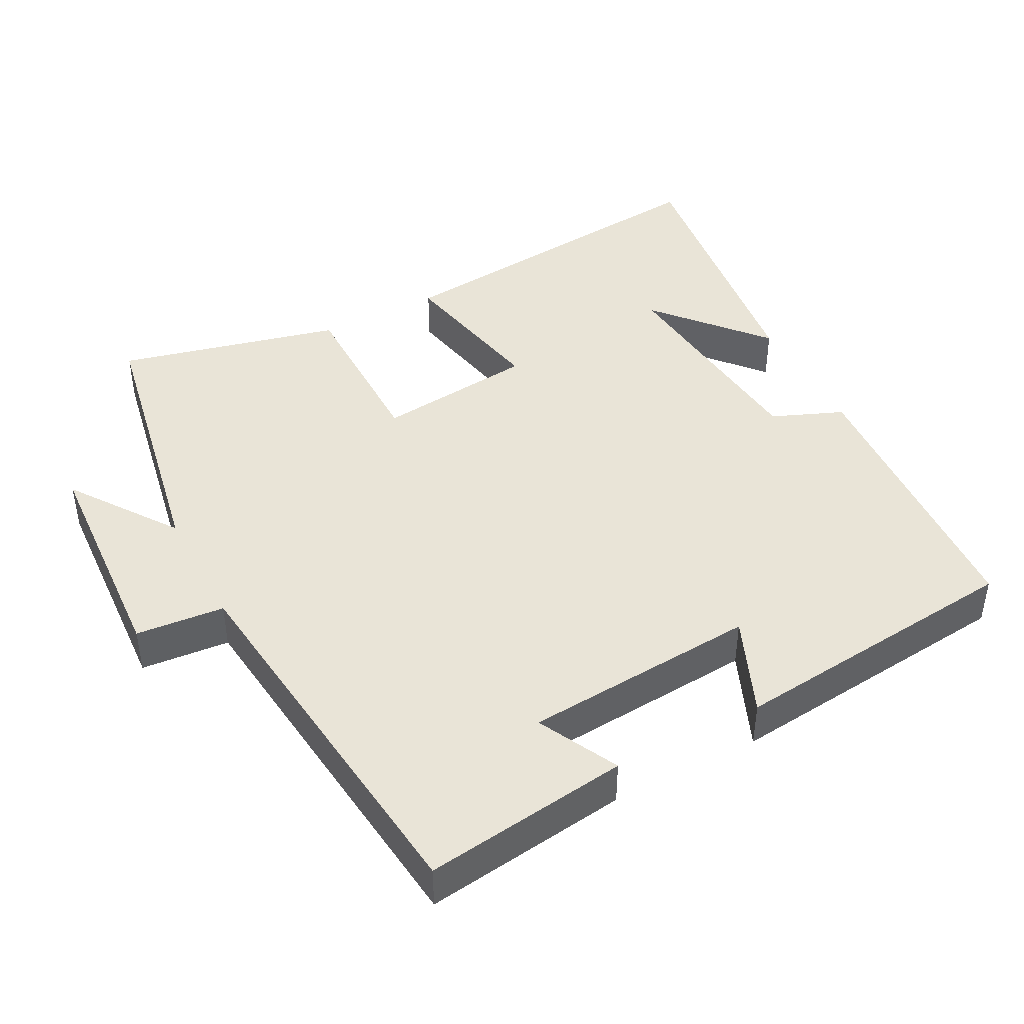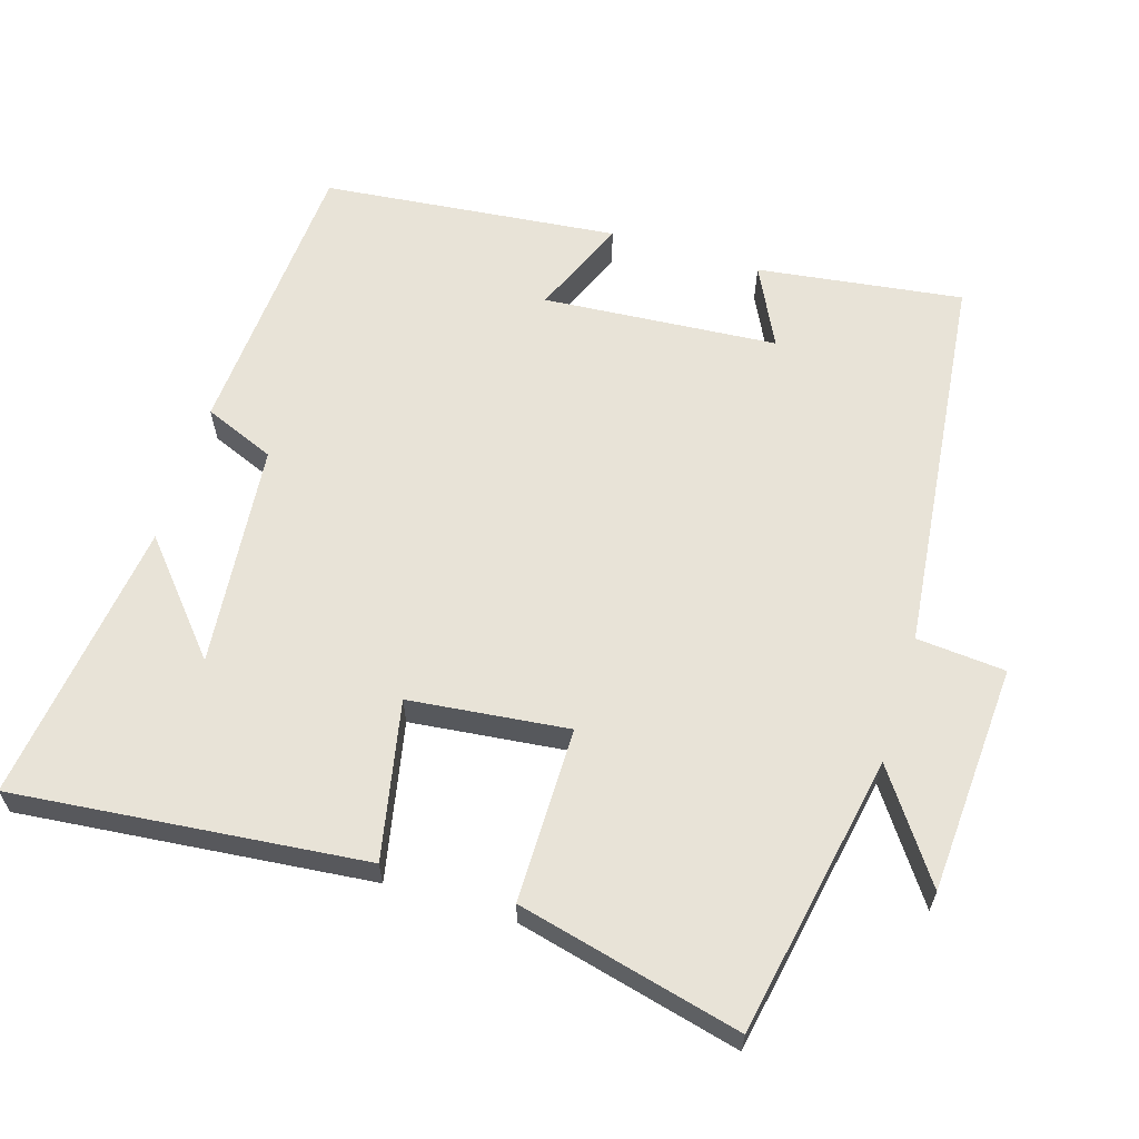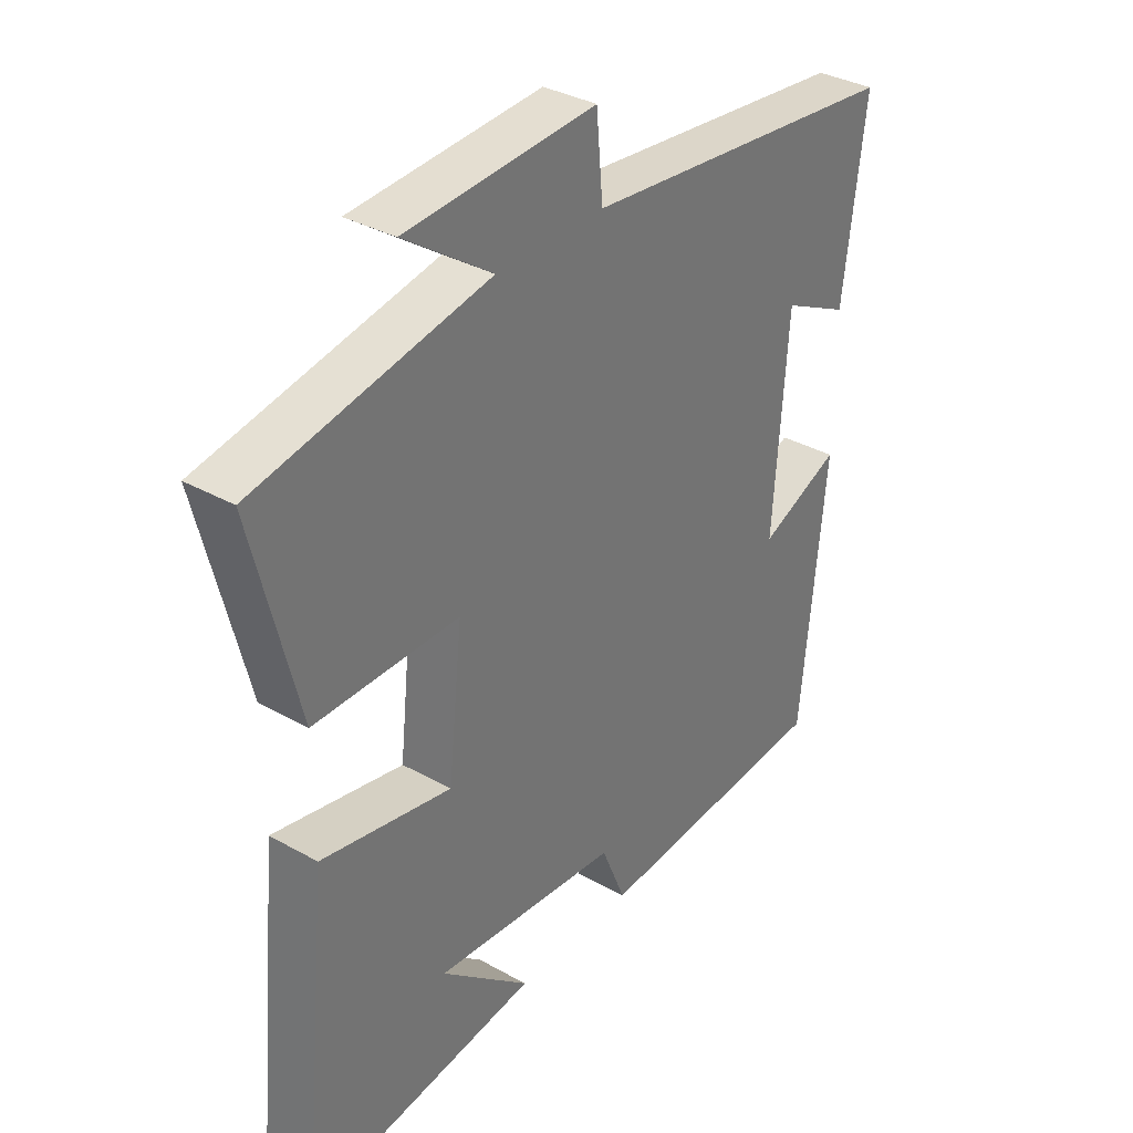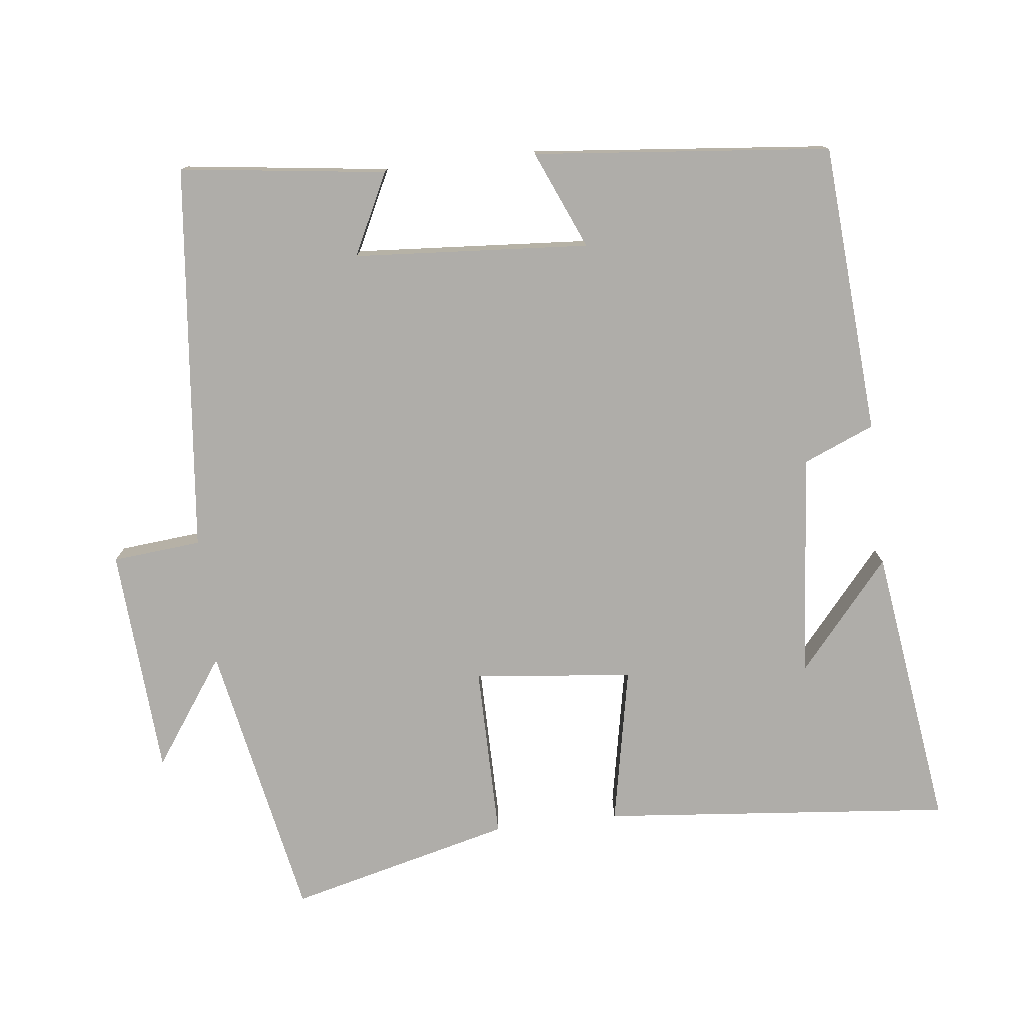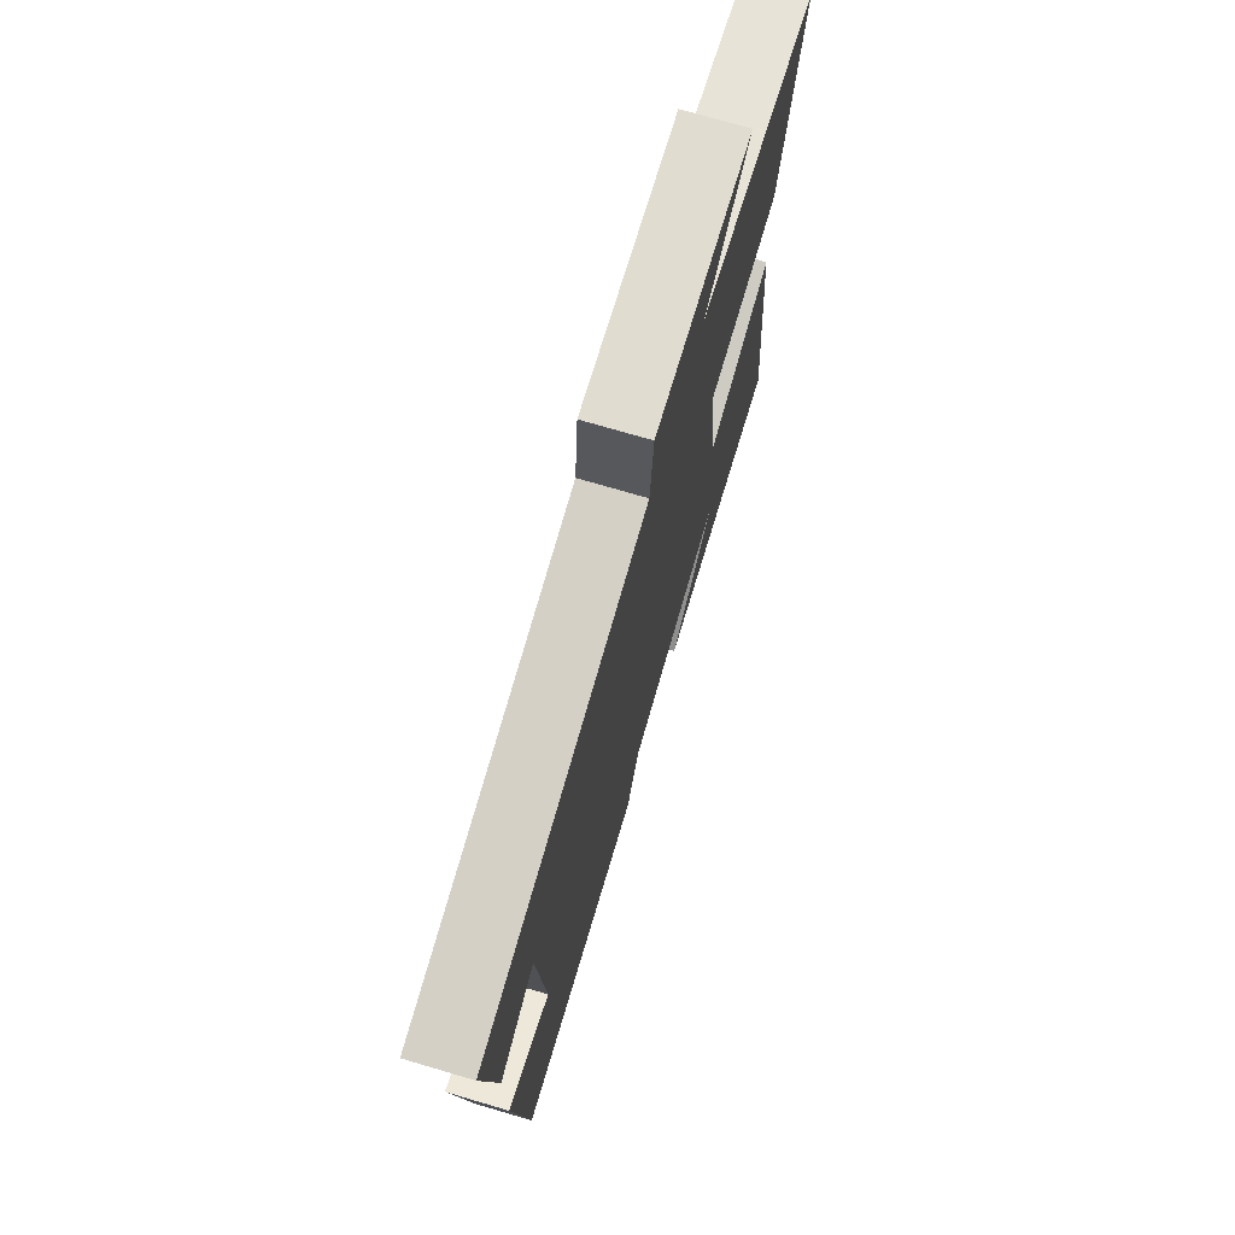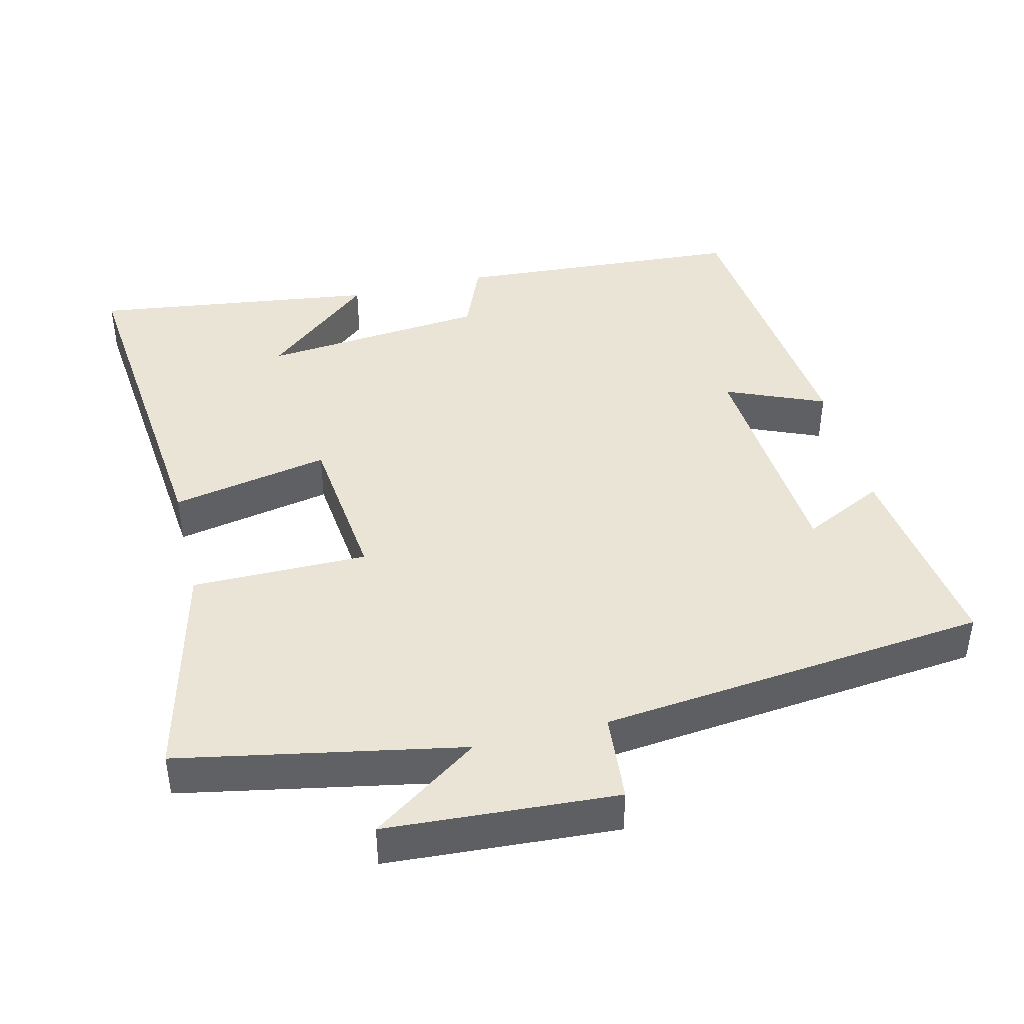
<metadata>
{"format":"obj","ext":"obj","renderer":"f3d","projection":"perspective","resolution":1024,"background":"white","views":[{"elev":43.5,"azim":62.1,"up":"+Y"},{"elev":62.0,"azim":-73.0,"up":"+Y"},{"elev":34.5,"azim":-52.9,"up":"+Z"},{"elev":-77.3,"azim":96.8,"up":"+Y"},{"elev":73.4,"azim":106.4,"up":"+Z"},{"elev":42.6,"azim":-13.7,"up":"+Y"}]}
</metadata>
<code>
v -0.548 0.07 -0.553
v -0.5 0.07 -0.064
v -0.28 0.07 -0.108
v -0.256 0.07 0.114
v -0.5 0.07 0.114
v -0.577 0.07 0.425
v -0.185 0.07 0.5
v -0.334 0.07 0.604
v -0.014 0.07 0.624
v -0.003 0.07 0.5
v 0.538 0.07 0.442
v 0.5 0.07 0.155
v 0.387 0.07 0.211
v 0.363 0.07 -0.117
v 0.5 0.07 -0.059
v 0.458 0.07 -0.473
v 0.053 0.07 -0.5
v 0.012 0.07 -0.401
v -0.302 0.07 -0.371
v -0.151 0.07 -0.5
v -0.548 0 -0.553
v -0.5 0 -0.064
v -0.28 0 -0.108
v -0.256 0 0.114
v -0.5 0 0.114
v -0.577 0 0.425
v -0.185 0 0.5
v -0.334 0 0.604
v -0.014 0 0.624
v -0.003 0 0.5
v 0.538 0 0.442
v 0.5 0 0.155
v 0.387 0 0.211
v 0.363 0 -0.117
v 0.5 0 -0.059
v 0.458 0 -0.473
v 0.053 0 -0.5
v 0.012 0 -0.401
v -0.302 0 -0.371
v -0.151 0 -0.5
f 19 20 1
f 16 17 18
f 15 16 18
f 14 15 18
f 13 14 18 19
f 10 11 12 13
f 10 13 19
f 7 8 9 10
f 6 7 10
f 5 6 10
f 4 5 10
f 3 4 10 19
f 1 2 3 19
f 21 40 39
f 38 37 36
f 38 36 35
f 38 35 34
f 39 38 34 33
f 33 32 31 30
f 39 33 30
f 30 29 28 27
f 30 27 26
f 30 26 25
f 30 25 24
f 39 30 24 23
f 39 23 22 21
f 1 21 22 2
f 2 22 23 3
f 3 23 24 4
f 4 24 25 5
f 5 25 26 6
f 6 26 27 7
f 7 27 28 8
f 8 28 29 9
f 9 29 30 10
f 10 30 31 11
f 11 31 32 12
f 12 32 33 13
f 13 33 34 14
f 14 34 35 15
f 15 35 36 16
f 16 36 37 17
f 17 37 38 18
f 18 38 39 19
f 19 39 40 20
f 20 40 21 1

</code>
